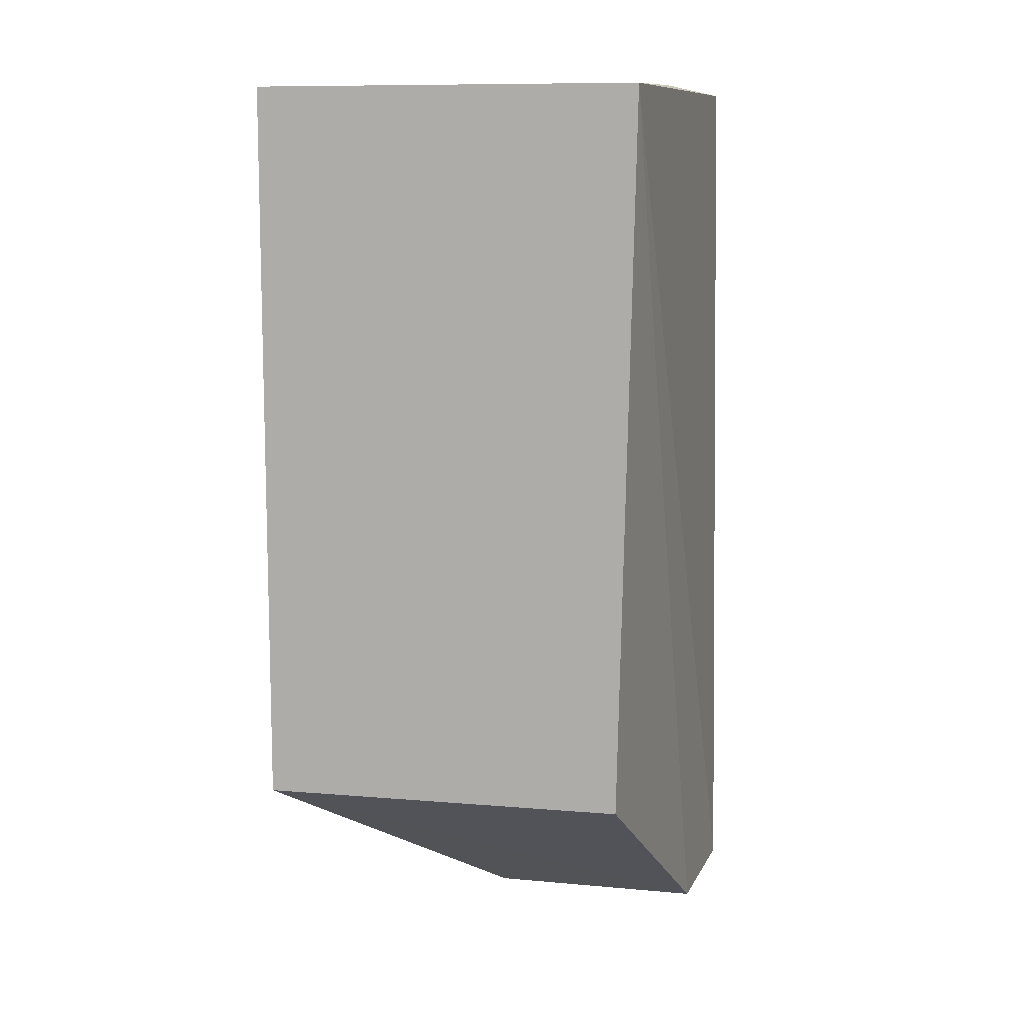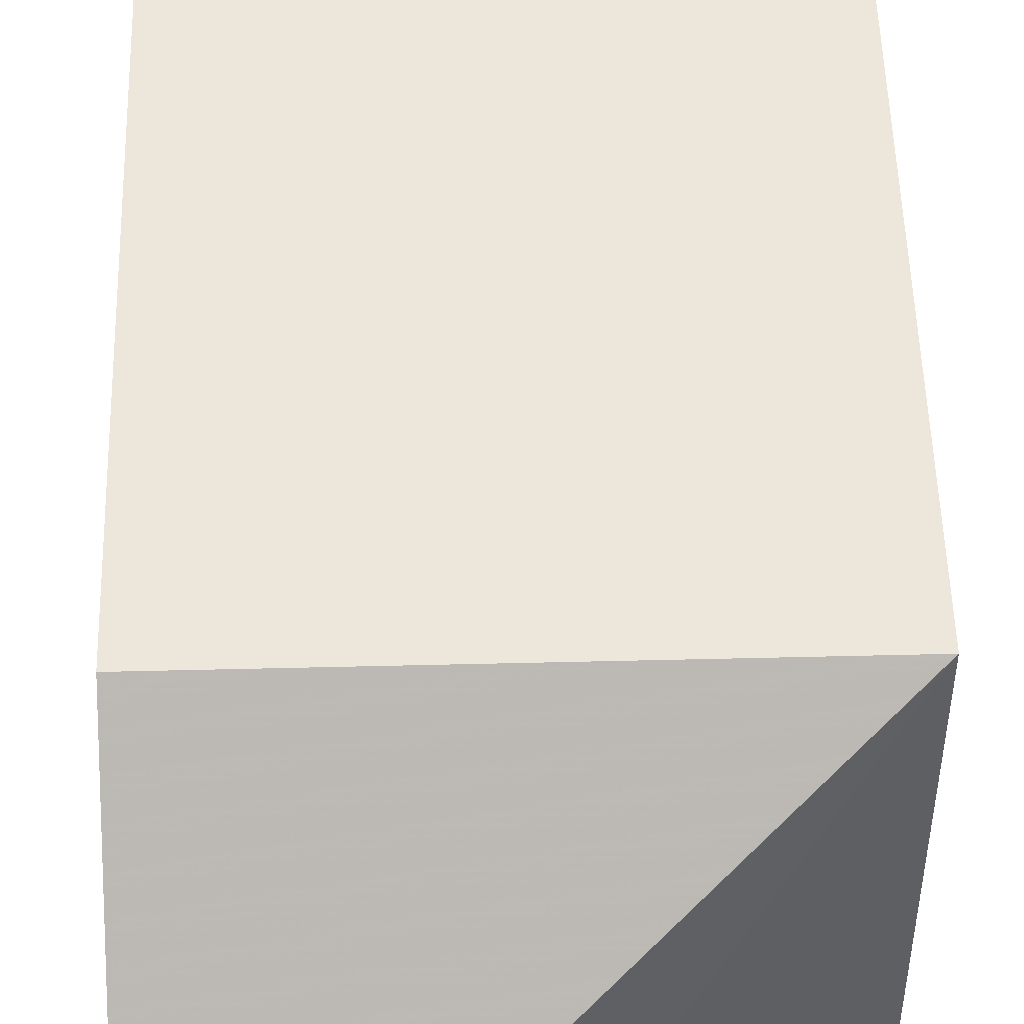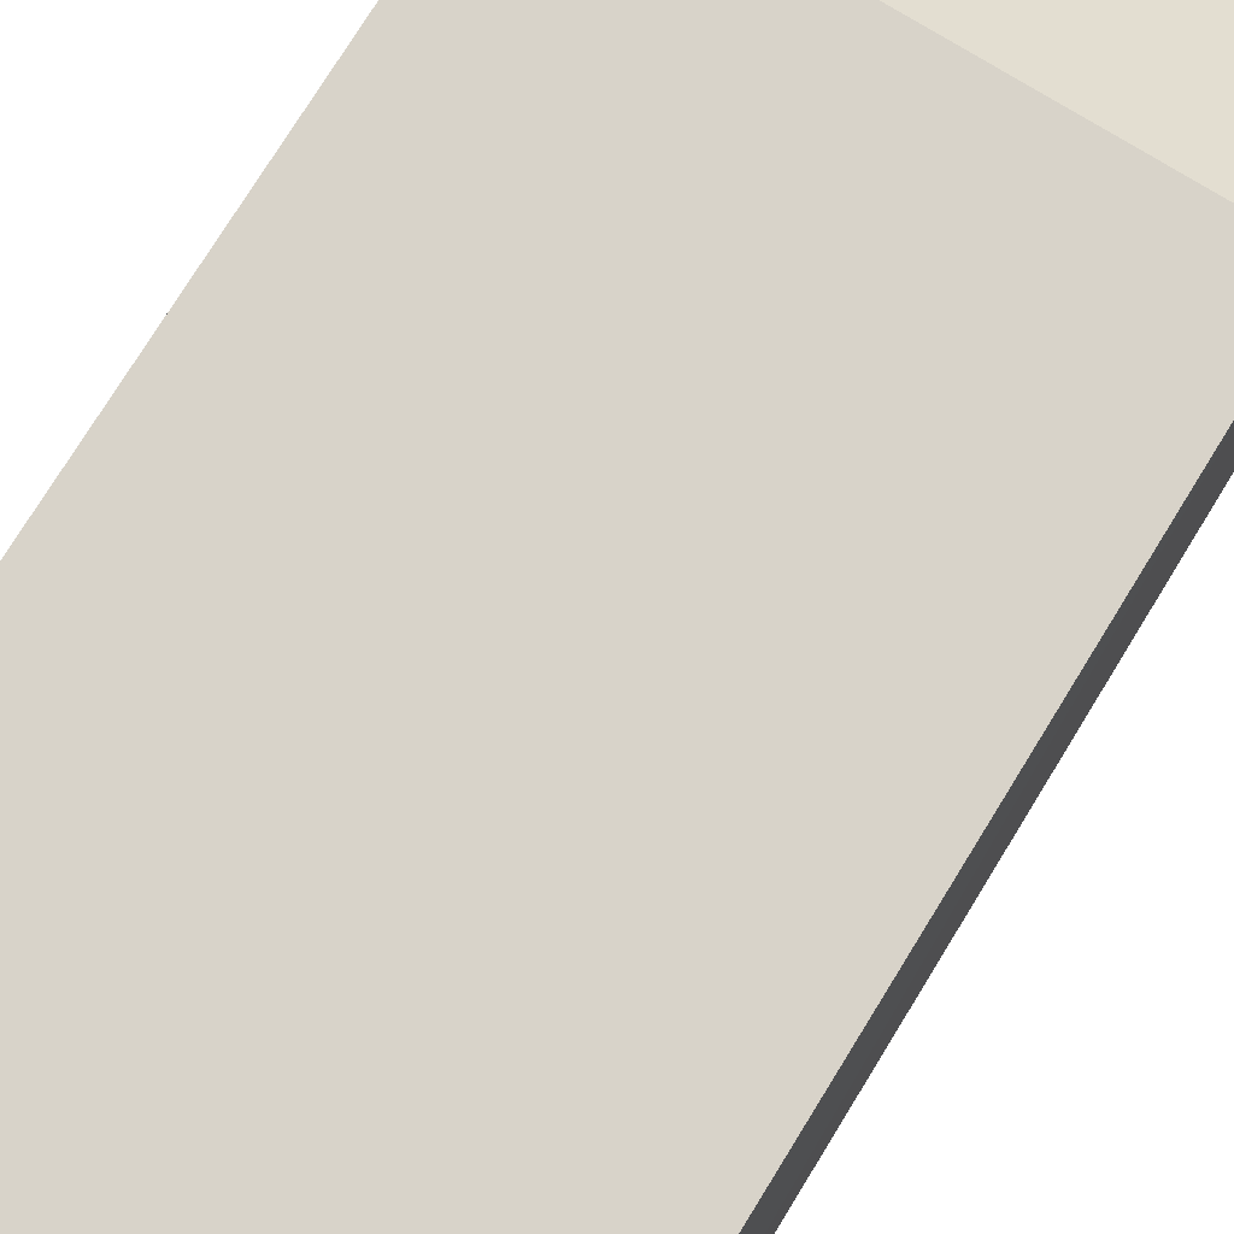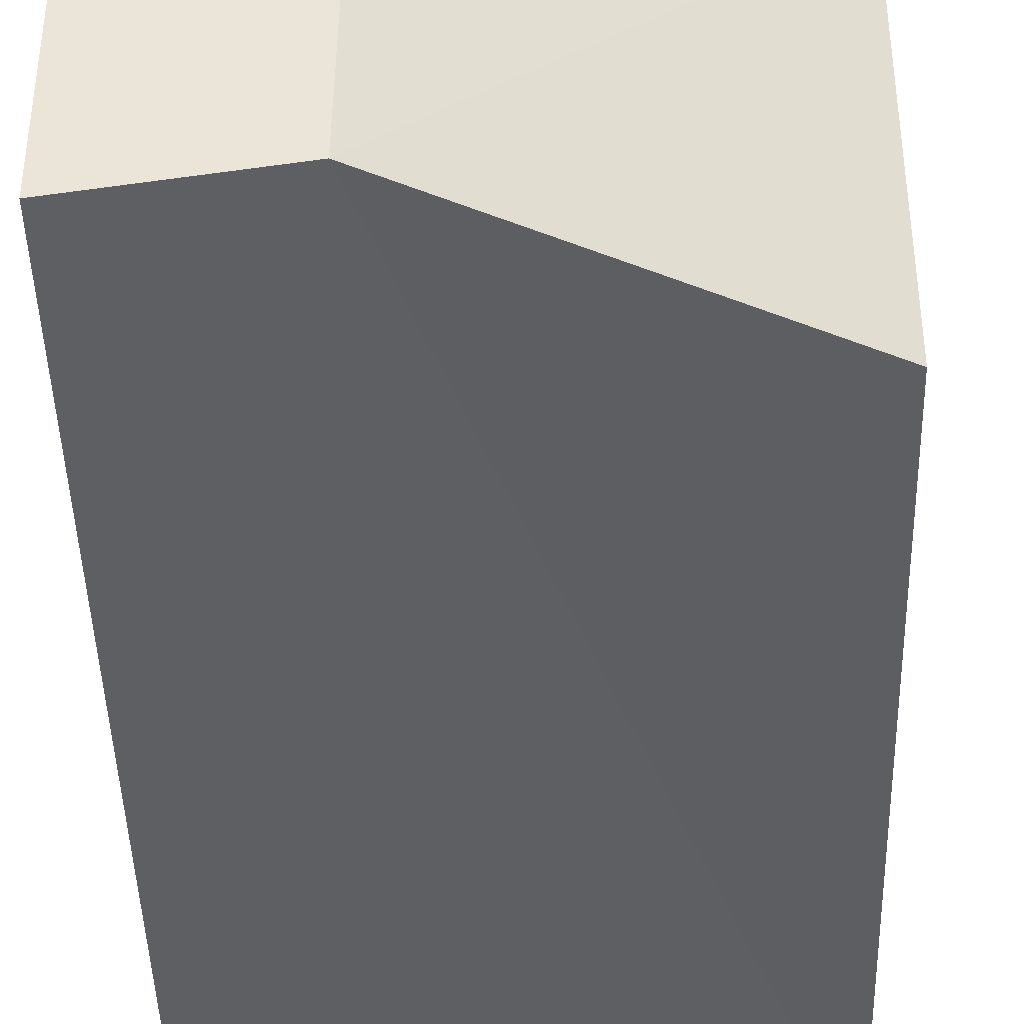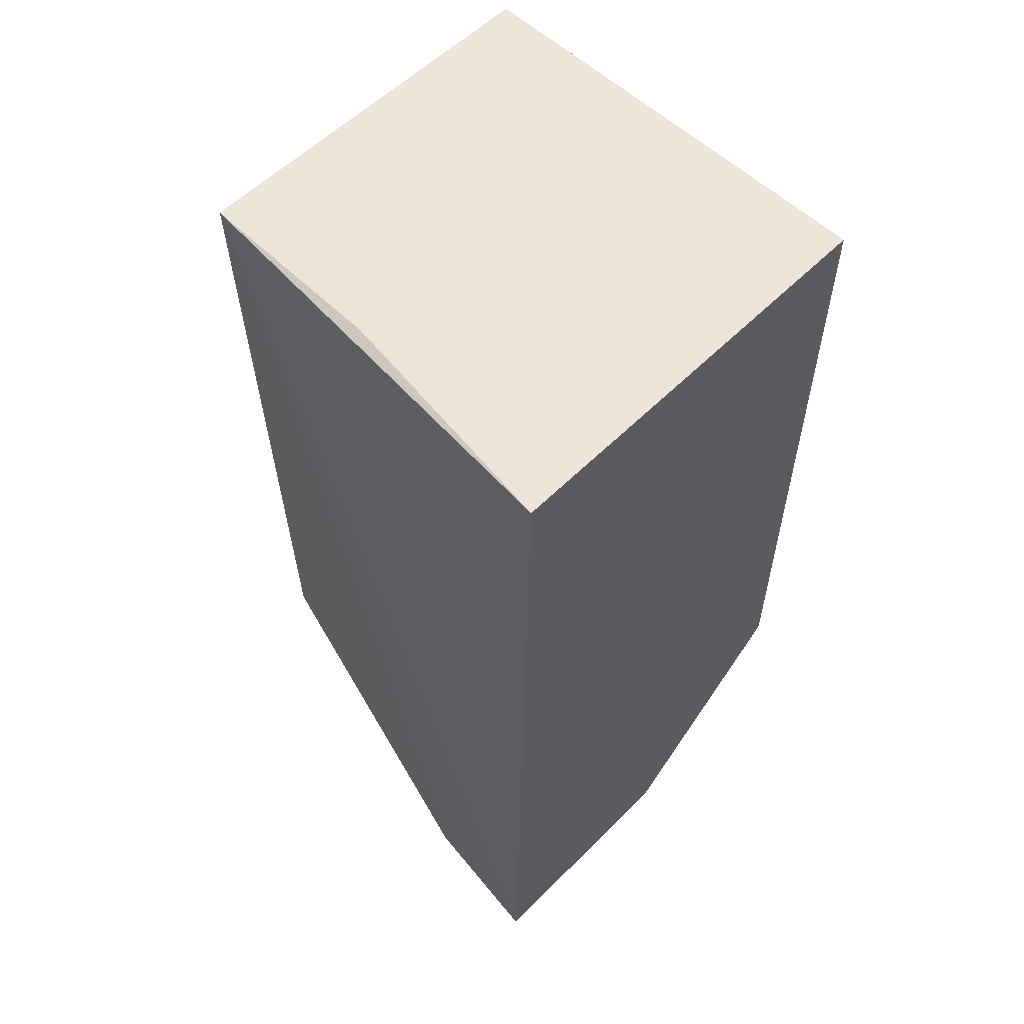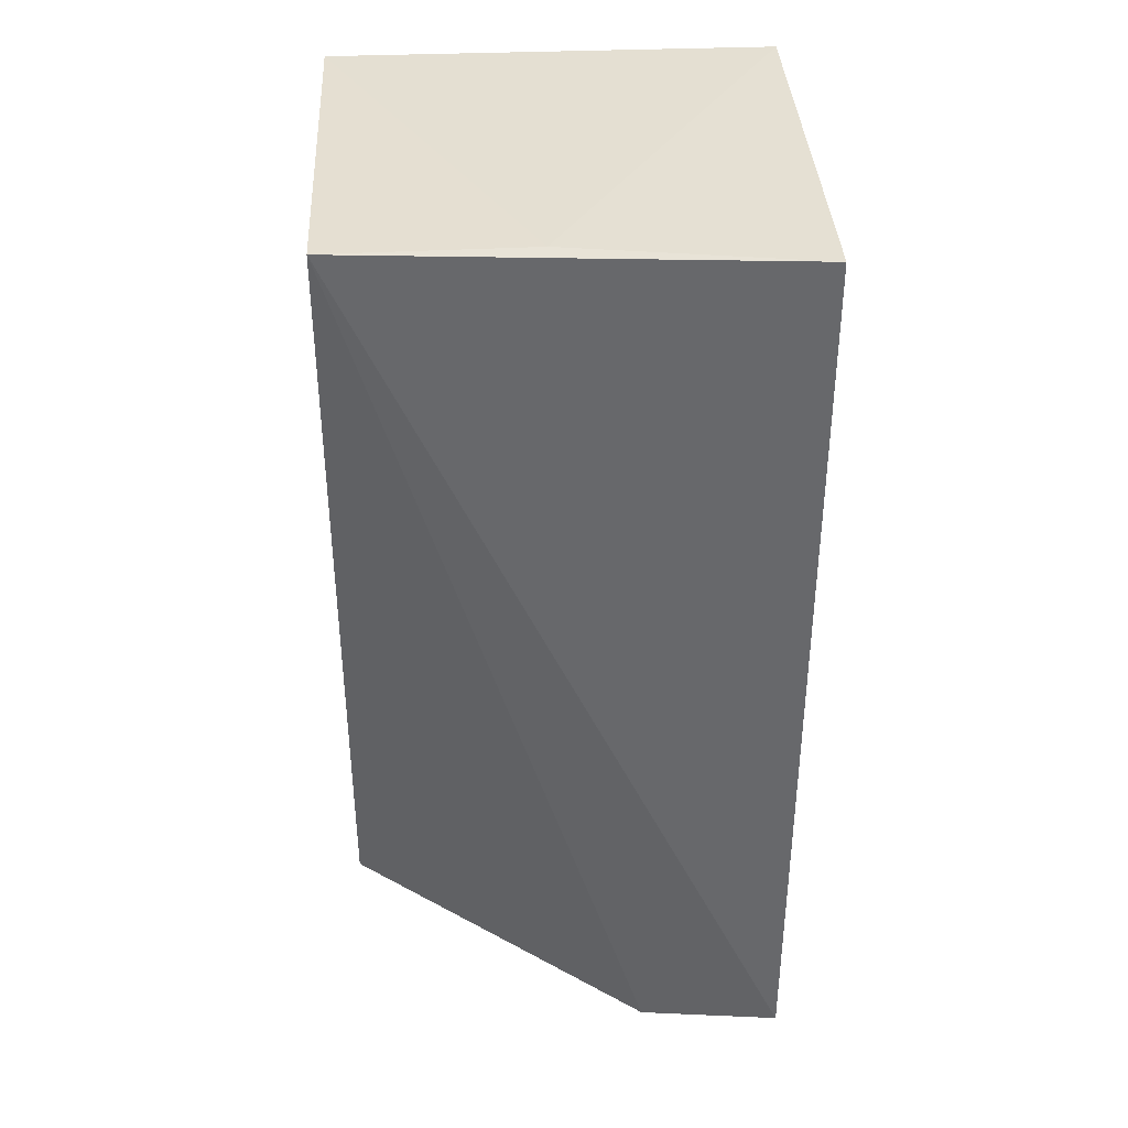
<metadata>
{"format":"obj","ext":"obj","renderer":"f3d","projection":"perspective","resolution":1024,"background":"white","views":[{"elev":10.2,"azim":100.6,"up":"+Y"},{"elev":51.8,"azim":-1.5,"up":"+Z"},{"elev":75.9,"azim":-148.3,"up":"+Z"},{"elev":-42.1,"azim":1.4,"up":"+Z"},{"elev":57.3,"azim":-135.7,"up":"+Y"},{"elev":38.2,"azim":177.1,"up":"+Y"}]}
</metadata>
<code>
v -0.08557 -0.1569 -0.4015
v 0.005502 -0.09727 -0.455
v 0.00534 -0.09625 -0.3409
v -0.131 0.131 -0.3409
v -0.132 0.132 -0.4717
v -0.131 -0.09625 -0.3409
v -0.08638 -0.1584 -0.4702
v 0.00539 0.1313 -0.4599
v -0.1312 -0.1571 -0.476
v 0.00534 0.131 -0.3409
v -0.131 -0.1569 -0.4015
v -0.05628 0.133 -0.4619
f 6 1 3
f 6 3 4
f 6 4 5
f 7 2 3
f 7 3 1
f 8 2 7
f 9 6 5
f 9 8 7
f 9 5 8
f 10 3 2
f 10 2 8
f 10 4 3
f 11 9 7
f 11 7 1
f 11 1 6
f 11 6 9
f 12 10 8
f 12 8 5
f 12 5 4
f 12 4 10

</code>
